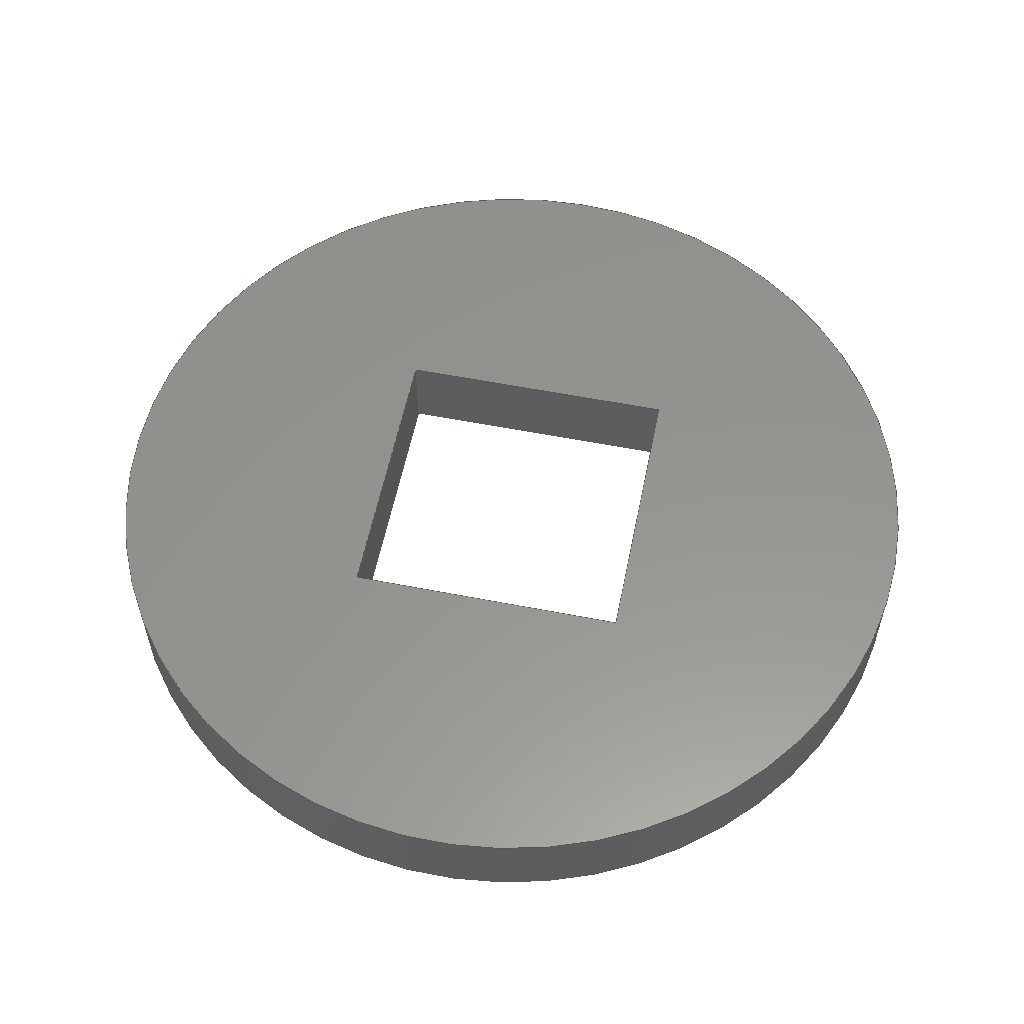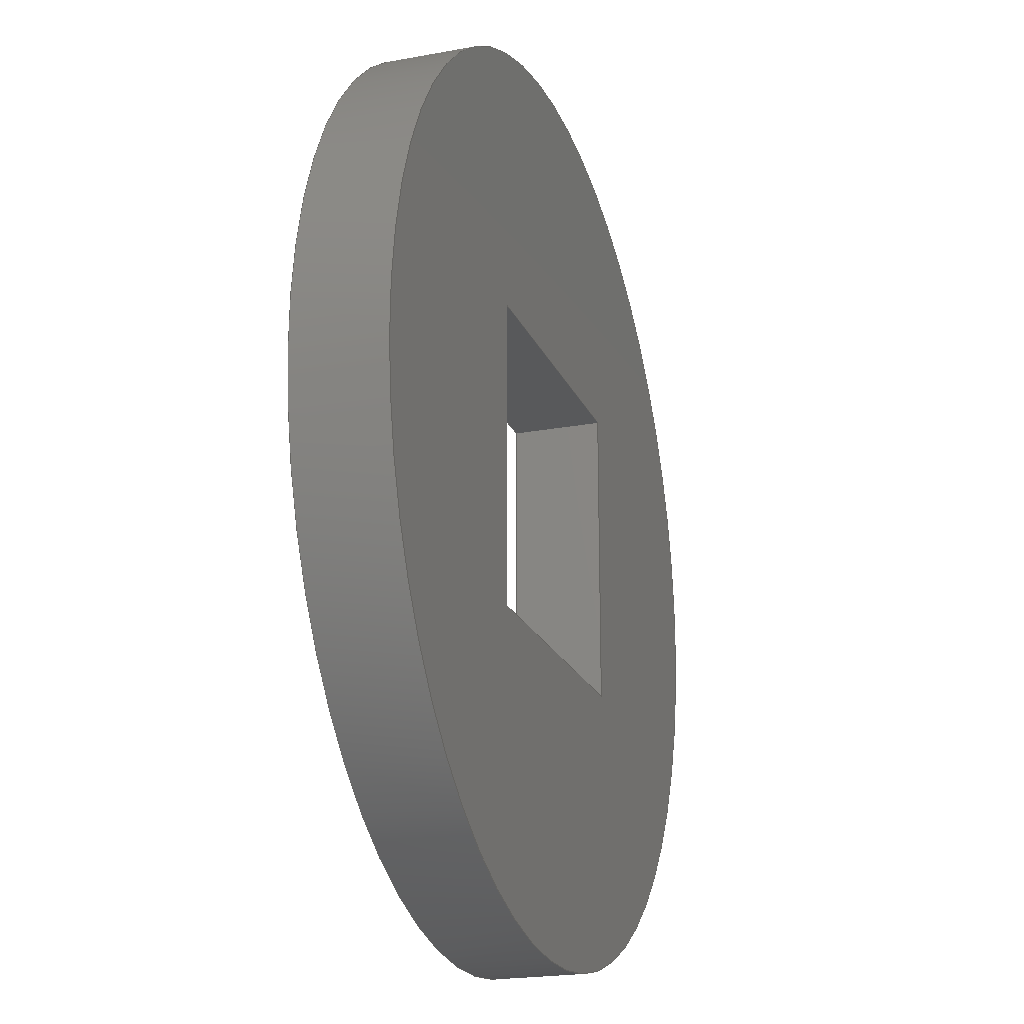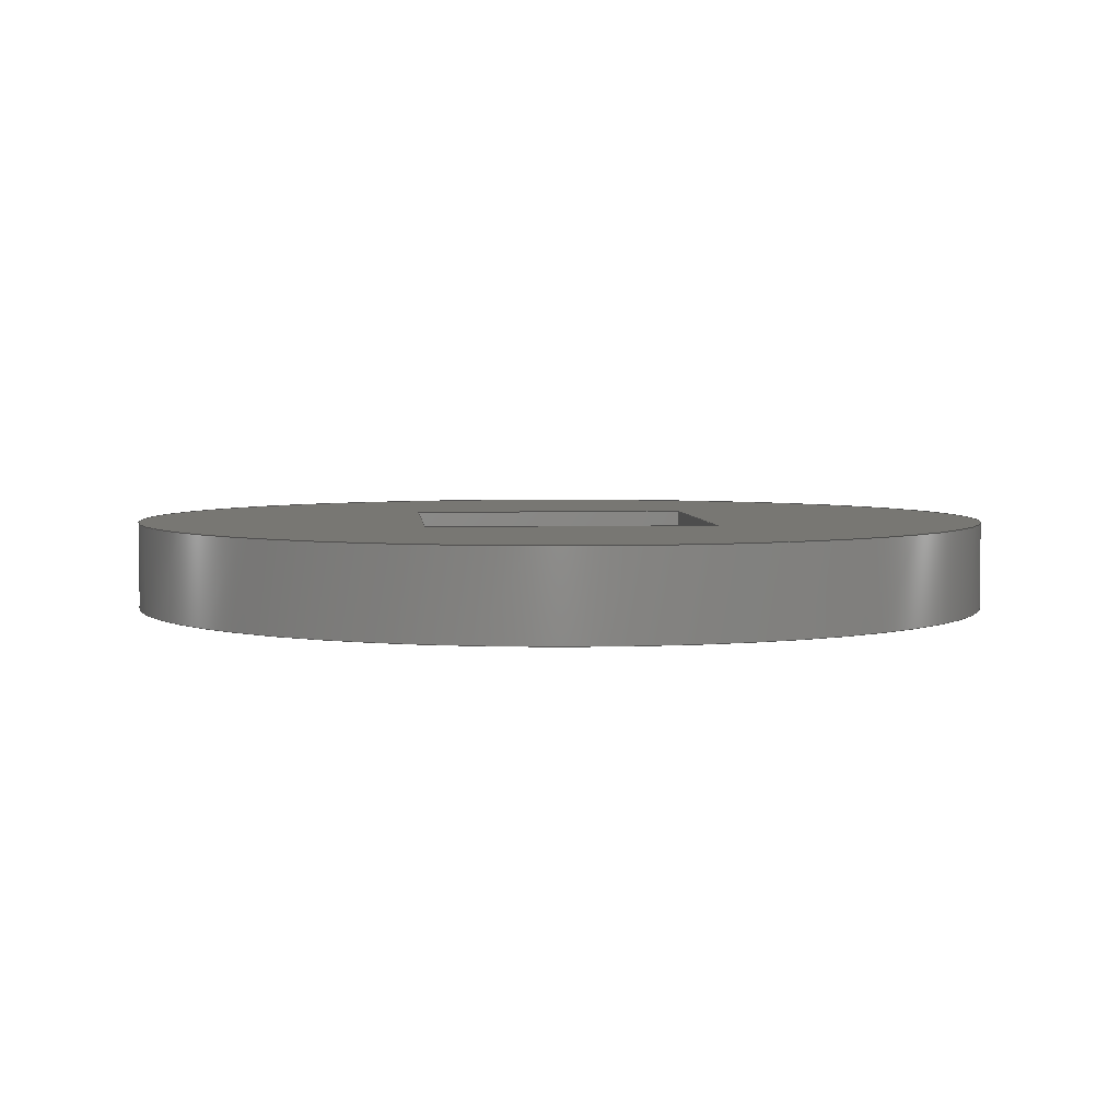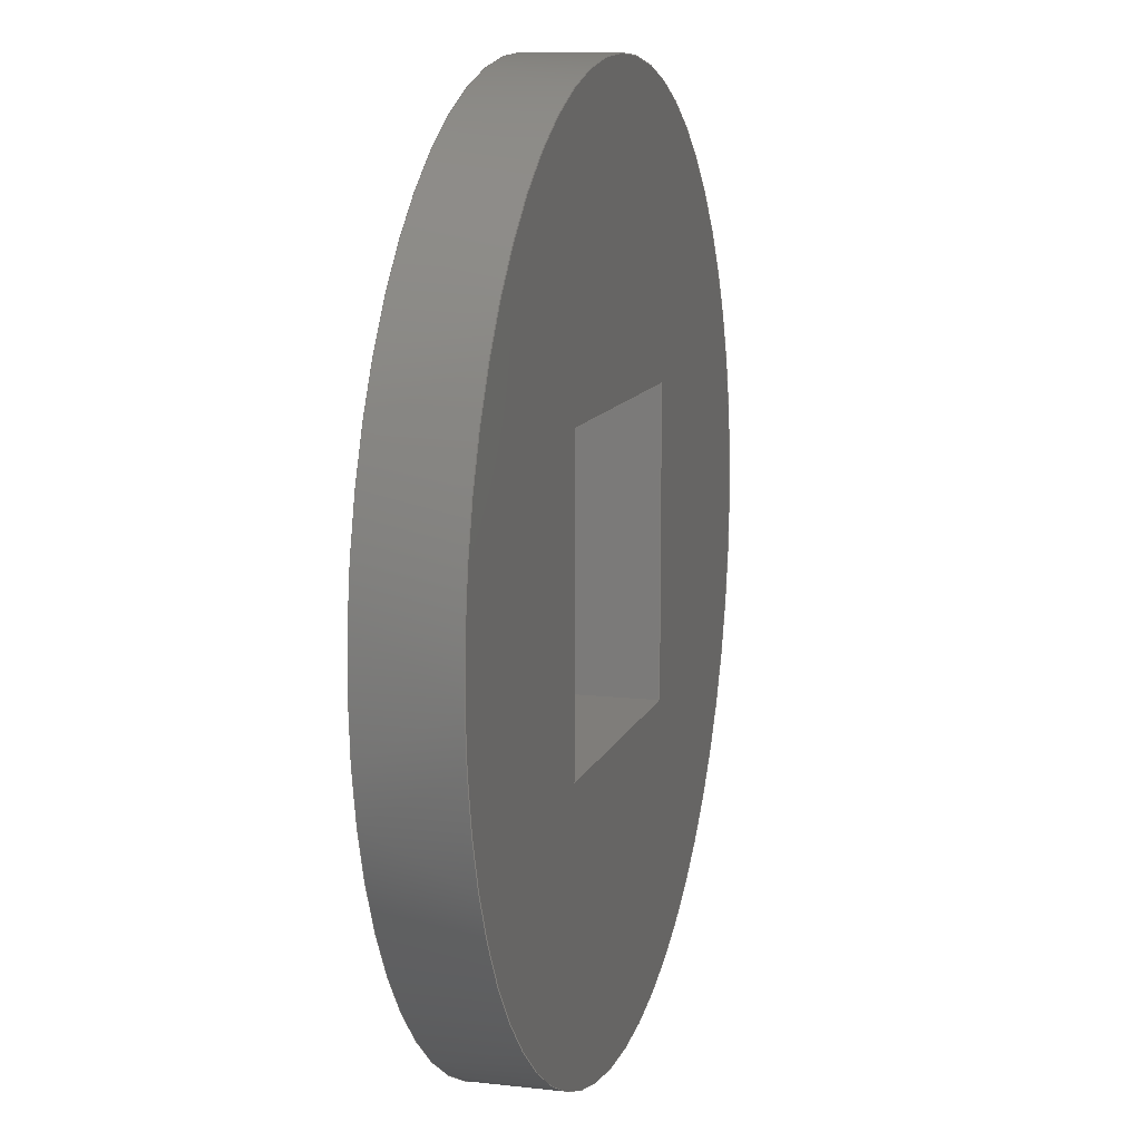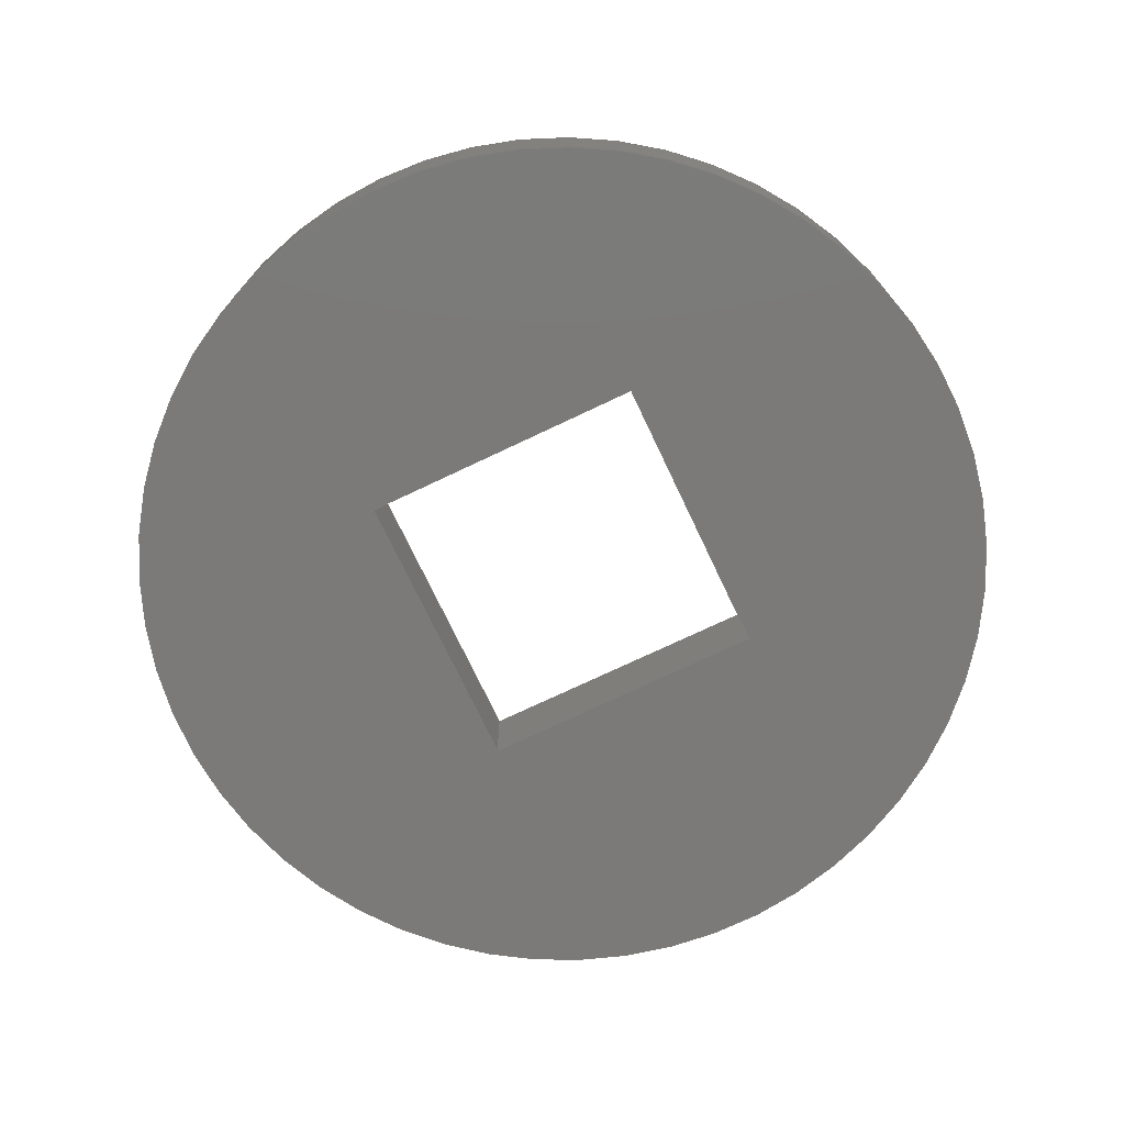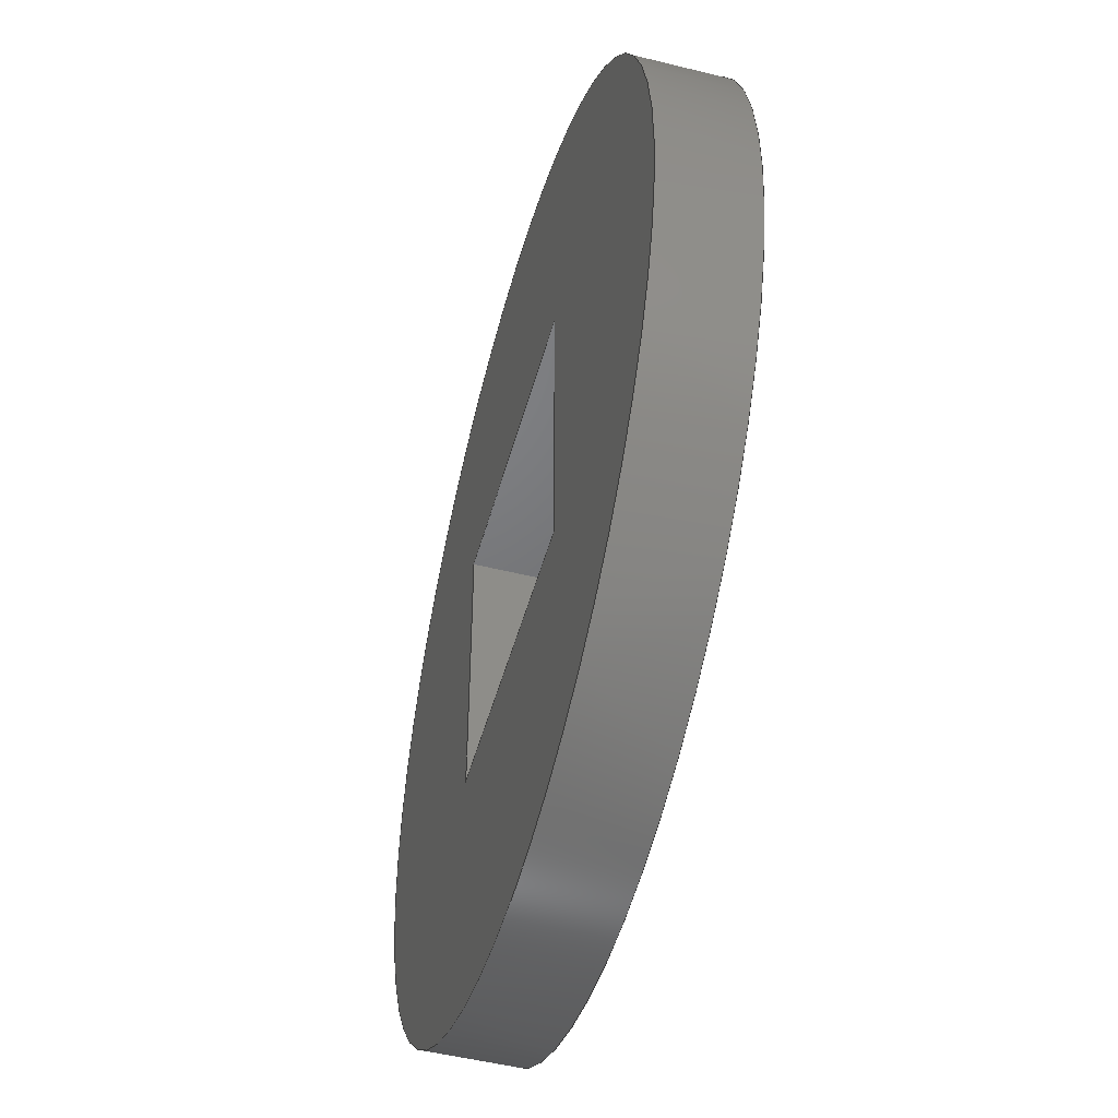
<metadata>
{"format":"step","ext":"step","renderer":"f3d","projection":"perspective","resolution":1024,"background":"white","views":[{"elev":57.3,"azim":-168.5,"up":"+Y"},{"elev":-21.0,"azim":-71.5,"up":"+Z"},{"elev":4.1,"azim":-94.9,"up":"+Y"},{"elev":11.2,"azim":105.5,"up":"+Z"},{"elev":-73.6,"azim":25.4,"up":"+Y"},{"elev":-49.9,"azim":74.7,"up":"+Z"}]}
</metadata>
<code>
ISO-10303-21;
DATA;
#1=MECHANICAL_DESIGN_GEOMETRIC_PRESENTATION_REPRESENTATION('',(#4),#213);
#2=SHAPE_REPRESENTATION_RELATIONSHIP('SRR','None',#220,#3);
#3=ADVANCED_BREP_SHAPE_REPRESENTATION('',(#5),#212);
#4=STYLED_ITEM('',(#229),#5);
#5=MANIFOLD_SOLID_BREP('Body1',#121);
#6=CYLINDRICAL_SURFACE('',#139,30);
#7=FACE_BOUND('',#43,.T.);
#8=FACE_BOUND('',#45,.T.);
#9=LINE('',#183,#22);
#10=LINE('',#185,#23);
#11=LINE('',#187,#24);
#12=LINE('',#188,#25);
#13=LINE('',#194,#26);
#14=LINE('',#196,#27);
#15=LINE('',#198,#28);
#16=LINE('',#199,#29);
#17=LINE('',#201,#30);
#18=LINE('',#203,#31);
#19=LINE('',#204,#32);
#20=LINE('',#206,#33);
#21=LINE('',#208,#34);
#22=VECTOR('',#150,20);
#23=VECTOR('',#151,20);
#24=VECTOR('',#152,20);
#25=VECTOR('',#153,20);
#26=VECTOR('',#158,20);
#27=VECTOR('',#159,20);
#28=VECTOR('',#160,20);
#29=VECTOR('',#161,20);
#30=VECTOR('',#164,30);
#31=VECTOR('',#167,6);
#32=VECTOR('',#168,6);
#33=VECTOR('',#171,6);
#34=VECTOR('',#174,6);
#35=FACE_OUTER_BOUND('',#42,.T.);
#36=FACE_OUTER_BOUND('',#44,.T.);
#37=FACE_OUTER_BOUND('',#46,.T.);
#38=FACE_OUTER_BOUND('',#47,.T.);
#39=FACE_OUTER_BOUND('',#48,.T.);
#40=FACE_OUTER_BOUND('',#49,.T.);
#41=FACE_OUTER_BOUND('',#50,.T.);
#42=EDGE_LOOP('',(#78));
#43=EDGE_LOOP('',(#79,#80,#81,#82));
#44=EDGE_LOOP('',(#83));
#45=EDGE_LOOP('',(#84,#85,#86,#87));
#46=EDGE_LOOP('',(#88,#89,#90,#91));
#47=EDGE_LOOP('',(#92,#93,#94,#95));
#48=EDGE_LOOP('',(#96,#97,#98,#99));
#49=EDGE_LOOP('',(#100,#101,#102,#103));
#50=EDGE_LOOP('',(#104,#105,#106,#107));
#51=CIRCLE('',#136,30);
#52=CIRCLE('',#138,30);
#53=VERTEX_POINT('',#179);
#54=VERTEX_POINT('',#181);
#55=VERTEX_POINT('',#182);
#56=VERTEX_POINT('',#184);
#57=VERTEX_POINT('',#186);
#58=VERTEX_POINT('',#190);
#59=VERTEX_POINT('',#192);
#60=VERTEX_POINT('',#193);
#61=VERTEX_POINT('',#195);
#62=VERTEX_POINT('',#197);
#63=EDGE_CURVE('',#53,#53,#51,.T.);
#64=EDGE_CURVE('',#54,#55,#9,.T.);
#65=EDGE_CURVE('',#56,#54,#10,.T.);
#66=EDGE_CURVE('',#57,#56,#11,.T.);
#67=EDGE_CURVE('',#55,#57,#12,.T.);
#68=EDGE_CURVE('',#58,#58,#52,.T.);
#69=EDGE_CURVE('',#59,#60,#13,.T.);
#70=EDGE_CURVE('',#60,#61,#14,.T.);
#71=EDGE_CURVE('',#61,#62,#15,.T.);
#72=EDGE_CURVE('',#62,#59,#16,.T.);
#73=EDGE_CURVE('',#58,#53,#17,.T.);
#74=EDGE_CURVE('',#56,#59,#18,.T.);
#75=EDGE_CURVE('',#54,#60,#19,.T.);
#76=EDGE_CURVE('',#55,#61,#20,.T.);
#77=EDGE_CURVE('',#57,#62,#21,.T.);
#78=ORIENTED_EDGE('',*,*,#63,.T.);
#79=ORIENTED_EDGE('',*,*,#64,.F.);
#80=ORIENTED_EDGE('',*,*,#65,.F.);
#81=ORIENTED_EDGE('',*,*,#66,.F.);
#82=ORIENTED_EDGE('',*,*,#67,.F.);
#83=ORIENTED_EDGE('',*,*,#68,.F.);
#84=ORIENTED_EDGE('',*,*,#69,.T.);
#85=ORIENTED_EDGE('',*,*,#70,.T.);
#86=ORIENTED_EDGE('',*,*,#71,.T.);
#87=ORIENTED_EDGE('',*,*,#72,.T.);
#88=ORIENTED_EDGE('',*,*,#68,.T.);
#89=ORIENTED_EDGE('',*,*,#73,.T.);
#90=ORIENTED_EDGE('',*,*,#63,.F.);
#91=ORIENTED_EDGE('',*,*,#73,.F.);
#92=ORIENTED_EDGE('',*,*,#69,.F.);
#93=ORIENTED_EDGE('',*,*,#74,.F.);
#94=ORIENTED_EDGE('',*,*,#65,.T.);
#95=ORIENTED_EDGE('',*,*,#75,.T.);
#96=ORIENTED_EDGE('',*,*,#70,.F.);
#97=ORIENTED_EDGE('',*,*,#75,.F.);
#98=ORIENTED_EDGE('',*,*,#64,.T.);
#99=ORIENTED_EDGE('',*,*,#76,.T.);
#100=ORIENTED_EDGE('',*,*,#71,.F.);
#101=ORIENTED_EDGE('',*,*,#76,.F.);
#102=ORIENTED_EDGE('',*,*,#67,.T.);
#103=ORIENTED_EDGE('',*,*,#77,.T.);
#104=ORIENTED_EDGE('',*,*,#72,.F.);
#105=ORIENTED_EDGE('',*,*,#77,.F.);
#106=ORIENTED_EDGE('',*,*,#66,.T.);
#107=ORIENTED_EDGE('',*,*,#74,.T.);
#108=PLANE('',#135);
#109=PLANE('',#137);
#110=PLANE('',#140);
#111=PLANE('',#141);
#112=PLANE('',#142);
#113=PLANE('',#143);
#114=ADVANCED_FACE('',(#35,#7),#108,.T.);
#115=ADVANCED_FACE('',(#36,#8),#109,.F.);
#116=ADVANCED_FACE('',(#37),#6,.T.);
#117=ADVANCED_FACE('',(#38),#110,.T.);
#118=ADVANCED_FACE('',(#39),#111,.T.);
#119=ADVANCED_FACE('',(#40),#112,.T.);
#120=ADVANCED_FACE('',(#41),#113,.T.);
#121=CLOSED_SHELL('',(#114,#115,#116,#117,#118,#119,#120));
#122=DERIVED_UNIT_ELEMENT(#124,1);
#123=DERIVED_UNIT_ELEMENT(#215,-3);
#124=(
MASS_UNIT()
NAMED_UNIT(*)
SI_UNIT(.KILO.,.GRAM.)
);
#125=DERIVED_UNIT((#122,#123));
#126=MEASURE_REPRESENTATION_ITEM('density measure',
POSITIVE_RATIO_MEASURE(7850),#125);
#127=PROPERTY_DEFINITION_REPRESENTATION(#132,#129);
#128=PROPERTY_DEFINITION_REPRESENTATION(#133,#130);
#129=REPRESENTATION('material name',(#131),#212);
#130=REPRESENTATION('density',(#126),#212);
#131=DESCRIPTIVE_REPRESENTATION_ITEM('Steel','Steel');
#132=PROPERTY_DEFINITION('material property','material name',#222);
#133=PROPERTY_DEFINITION('material property','density of part',#222);
#134=AXIS2_PLACEMENT_3D('placement',#177,#144,#145);
#135=AXIS2_PLACEMENT_3D('',#178,#146,#147);
#136=AXIS2_PLACEMENT_3D('',#180,#148,#149);
#137=AXIS2_PLACEMENT_3D('',#189,#154,#155);
#138=AXIS2_PLACEMENT_3D('',#191,#156,#157);
#139=AXIS2_PLACEMENT_3D('',#200,#162,#163);
#140=AXIS2_PLACEMENT_3D('',#202,#165,#166);
#141=AXIS2_PLACEMENT_3D('',#205,#169,#170);
#142=AXIS2_PLACEMENT_3D('',#207,#172,#173);
#143=AXIS2_PLACEMENT_3D('',#209,#175,#176);
#144=DIRECTION('axis',(0,0,1));
#145=DIRECTION('refdir',(1,0,0));
#146=DIRECTION('center_axis',(0,1,0));
#147=DIRECTION('ref_axis',(0,0,1));
#148=DIRECTION('center_axis',(0,1,0));
#149=DIRECTION('ref_axis',(0,0,1));
#150=DIRECTION('',(-1,0,0));
#151=DIRECTION('',(0,0,-1));
#152=DIRECTION('',(1,0,0));
#153=DIRECTION('',(0,0,1));
#154=DIRECTION('center_axis',(0,1,0));
#155=DIRECTION('ref_axis',(0,0,1));
#156=DIRECTION('center_axis',(0,1,0));
#157=DIRECTION('ref_axis',(0,0,1));
#158=DIRECTION('',(0,0,-1));
#159=DIRECTION('',(-1,0,0));
#160=DIRECTION('',(0,0,1));
#161=DIRECTION('',(1,0,0));
#162=DIRECTION('center_axis',(0,-1,0));
#163=DIRECTION('ref_axis',(0,0,-1));
#164=DIRECTION('',(0,1,0));
#165=DIRECTION('center_axis',(-1,0,0));
#166=DIRECTION('ref_axis',(0,0,1));
#167=DIRECTION('',(0,-1,0));
#168=DIRECTION('',(0,-1,0));
#169=DIRECTION('center_axis',(0,0,1));
#170=DIRECTION('ref_axis',(1,0,0));
#171=DIRECTION('',(0,-1,0));
#172=DIRECTION('center_axis',(1,0,0));
#173=DIRECTION('ref_axis',(0,0,-1));
#174=DIRECTION('',(0,-1,0));
#175=DIRECTION('center_axis',(0,0,-1));
#176=DIRECTION('ref_axis',(-1,0,0));
#177=CARTESIAN_POINT('',(0,0,0));
#178=CARTESIAN_POINT('Origin',(0,3,0));
#179=CARTESIAN_POINT('',(0,3,30));
#180=CARTESIAN_POINT('Origin',(0,3,0));
#181=CARTESIAN_POINT('',(10,3,-10));
#182=CARTESIAN_POINT('',(-10,3,-10));
#183=CARTESIAN_POINT('',(10,3,-10));
#184=CARTESIAN_POINT('',(10,3,10));
#185=CARTESIAN_POINT('',(10,3,10));
#186=CARTESIAN_POINT('',(-10,3,10));
#187=CARTESIAN_POINT('',(-10,3,10));
#188=CARTESIAN_POINT('',(-10,3,-10));
#189=CARTESIAN_POINT('Origin',(0,-3,0));
#190=CARTESIAN_POINT('',(0,-3,30));
#191=CARTESIAN_POINT('Origin',(0,-3,0));
#192=CARTESIAN_POINT('',(10,-3,10));
#193=CARTESIAN_POINT('',(10,-3,-10));
#194=CARTESIAN_POINT('',(10,-3,10));
#195=CARTESIAN_POINT('',(-10,-3,-10));
#196=CARTESIAN_POINT('',(10,-3,-10));
#197=CARTESIAN_POINT('',(-10,-3,10));
#198=CARTESIAN_POINT('',(-10,-3,-10));
#199=CARTESIAN_POINT('',(-10,-3,10));
#200=CARTESIAN_POINT('Origin',(0,3,0));
#201=CARTESIAN_POINT('',(-3.674e-15,3,30));
#202=CARTESIAN_POINT('Origin',(10,3,10));
#203=CARTESIAN_POINT('',(10,3,10));
#204=CARTESIAN_POINT('',(10,3,-10));
#205=CARTESIAN_POINT('Origin',(-10,3,-10));
#206=CARTESIAN_POINT('',(-10,3,-10));
#207=CARTESIAN_POINT('Origin',(-10,3,10));
#208=CARTESIAN_POINT('',(-10,3,10));
#209=CARTESIAN_POINT('Origin',(-10,3,10));
#210=UNCERTAINTY_MEASURE_WITH_UNIT(LENGTH_MEASURE(0.01),#214,
'DISTANCE_ACCURACY_VALUE',
'Maximum model space distance between geometric entities at asserted c
onnectivities');
#211=UNCERTAINTY_MEASURE_WITH_UNIT(LENGTH_MEASURE(0.01),#214,
'DISTANCE_ACCURACY_VALUE',
'Maximum model space distance between geometric entities at asserted c
onnectivities');
#212=(
GEOMETRIC_REPRESENTATION_CONTEXT(3)
GLOBAL_UNCERTAINTY_ASSIGNED_CONTEXT((#210))
GLOBAL_UNIT_ASSIGNED_CONTEXT((#214,#216,#217))
REPRESENTATION_CONTEXT('','3D')
);
#213=(
GEOMETRIC_REPRESENTATION_CONTEXT(3)
GLOBAL_UNCERTAINTY_ASSIGNED_CONTEXT((#211))
GLOBAL_UNIT_ASSIGNED_CONTEXT((#214,#216,#217))
REPRESENTATION_CONTEXT('','3D')
);
#214=(
LENGTH_UNIT()
NAMED_UNIT(*)
SI_UNIT(.MILLI.,.METRE.)
);
#215=(
LENGTH_UNIT()
NAMED_UNIT(*)
SI_UNIT($,.METRE.)
);
#216=(
NAMED_UNIT(*)
PLANE_ANGLE_UNIT()
SI_UNIT($,.RADIAN.)
);
#217=(
NAMED_UNIT(*)
SI_UNIT($,.STERADIAN.)
SOLID_ANGLE_UNIT()
);
#218=SHAPE_DEFINITION_REPRESENTATION(#219,#220);
#219=PRODUCT_DEFINITION_SHAPE('',$,#222);
#220=SHAPE_REPRESENTATION('',(#134),#212);
#221=PRODUCT_DEFINITION_CONTEXT('part definition',#226,'design');
#222=PRODUCT_DEFINITION('rams 10','rams 10 v1',#223,#221);
#223=PRODUCT_DEFINITION_FORMATION('',$,#228);
#224=PRODUCT_RELATED_PRODUCT_CATEGORY('rams 10 v1','rams 10 v1',(#228));
#225=APPLICATION_PROTOCOL_DEFINITION('international standard',
'automotive_design',2009,#226);
#226=APPLICATION_CONTEXT(
'Core Data for Automotive Mechanical Design Process');
#227=PRODUCT_CONTEXT('part definition',#226,'mechanical');
#228=PRODUCT('rams 10','rams 10 v1',$,(#227));
#229=PRESENTATION_STYLE_ASSIGNMENT((#230));
#230=SURFACE_STYLE_USAGE(.BOTH.,#231);
#231=SURFACE_SIDE_STYLE('',(#232));
#232=SURFACE_STYLE_FILL_AREA(#233);
#233=FILL_AREA_STYLE('Steel - Satin',(#234));
#234=FILL_AREA_STYLE_COLOUR('Steel - Satin',#235);
#235=COLOUR_RGB('Steel - Satin',0.6275,0.6275,0.6275);
ENDSEC;
END-ISO-10303-21;

</code>
